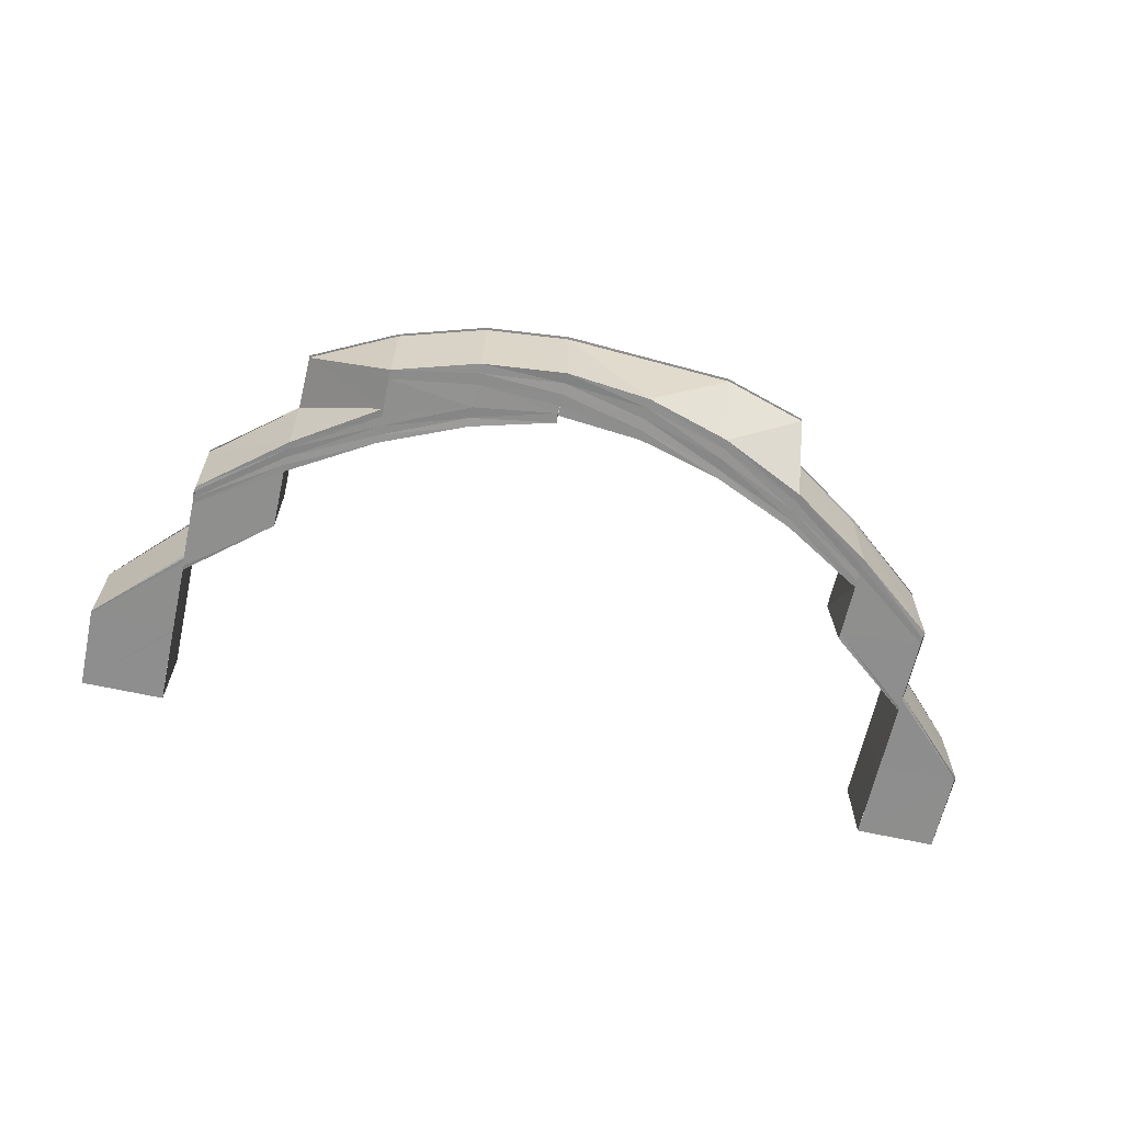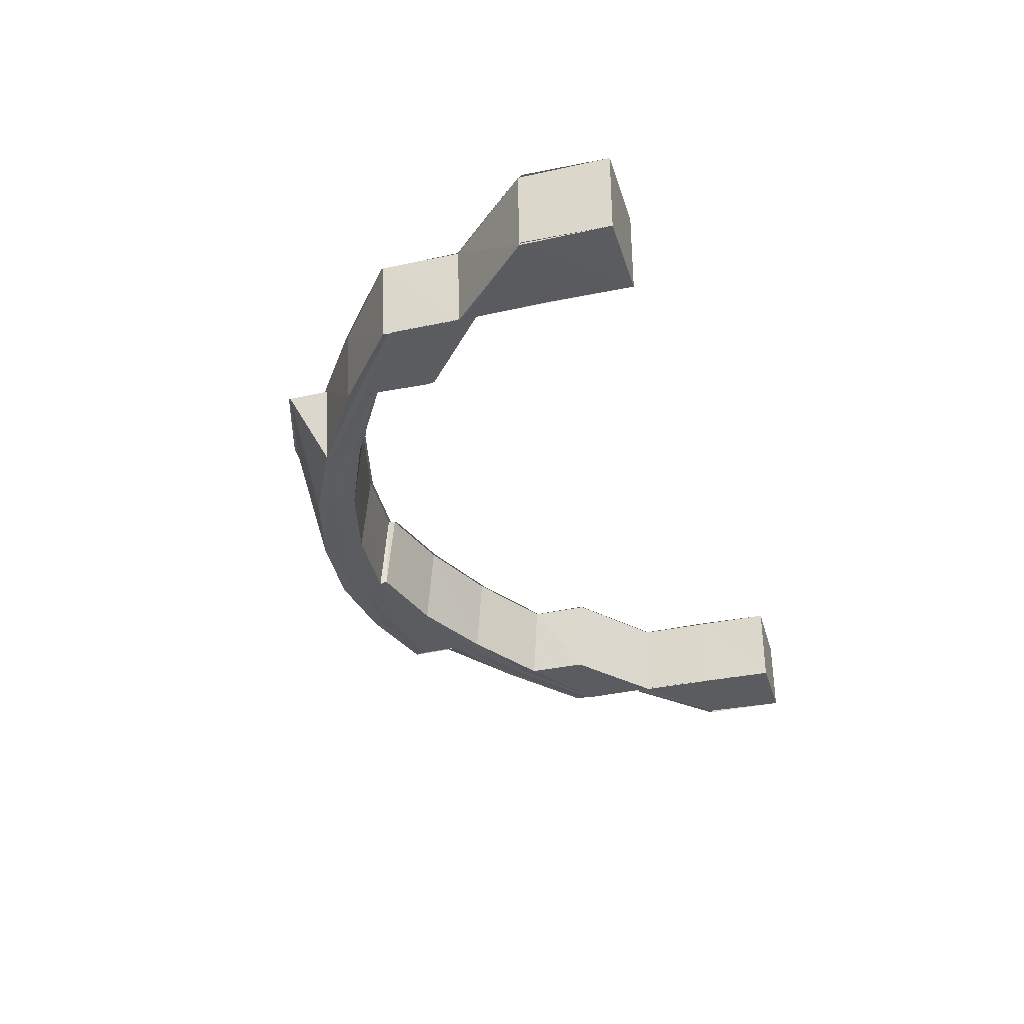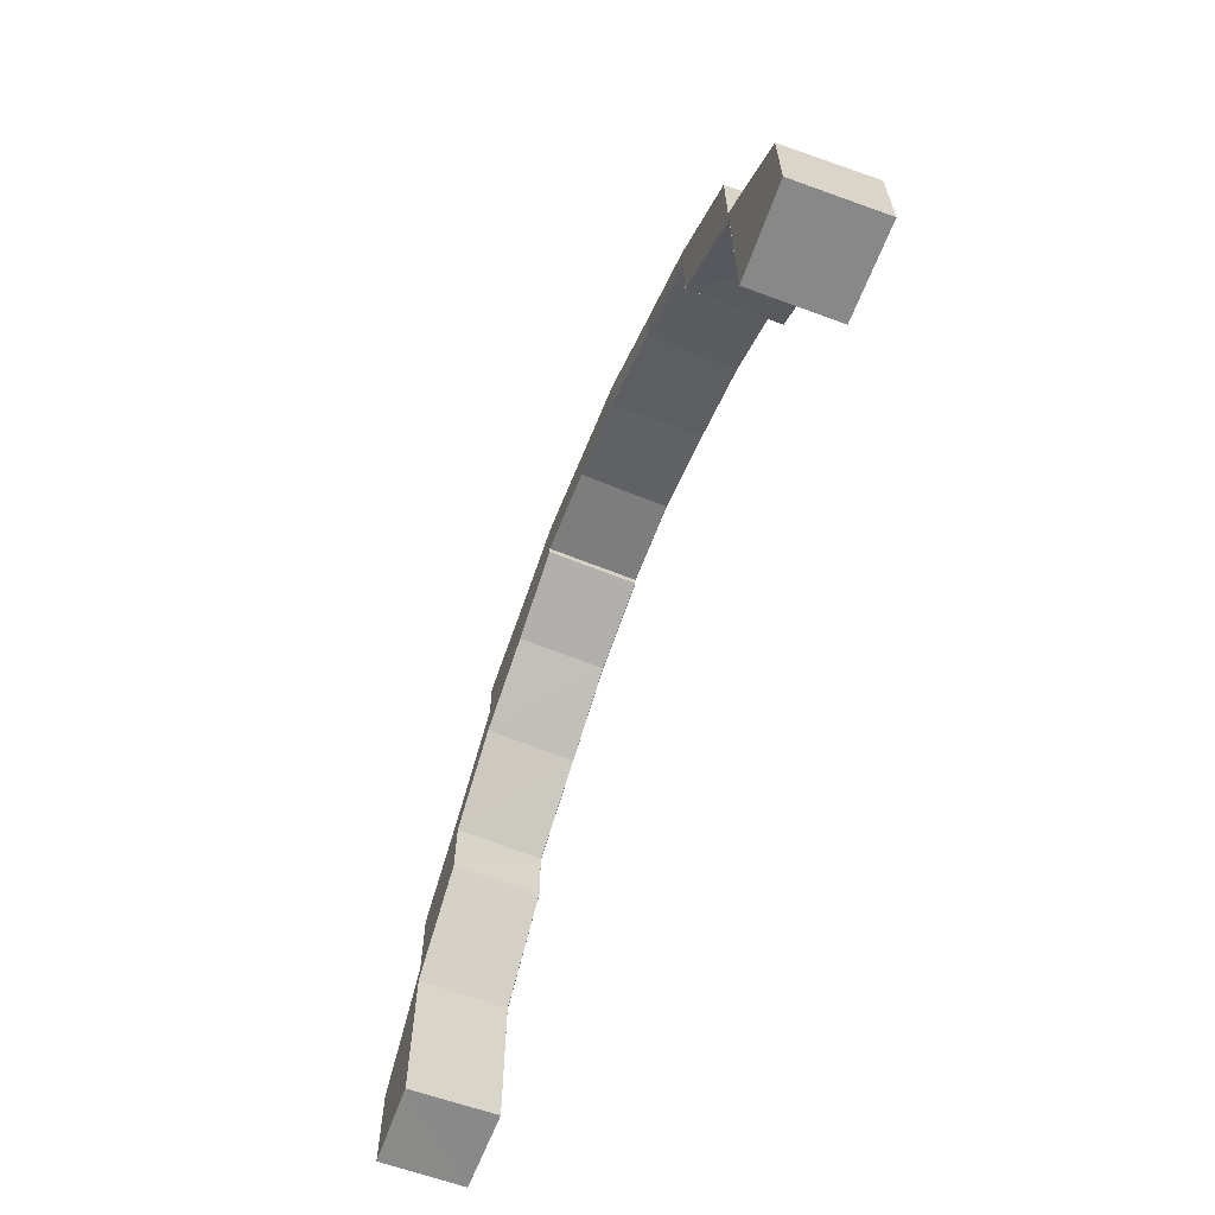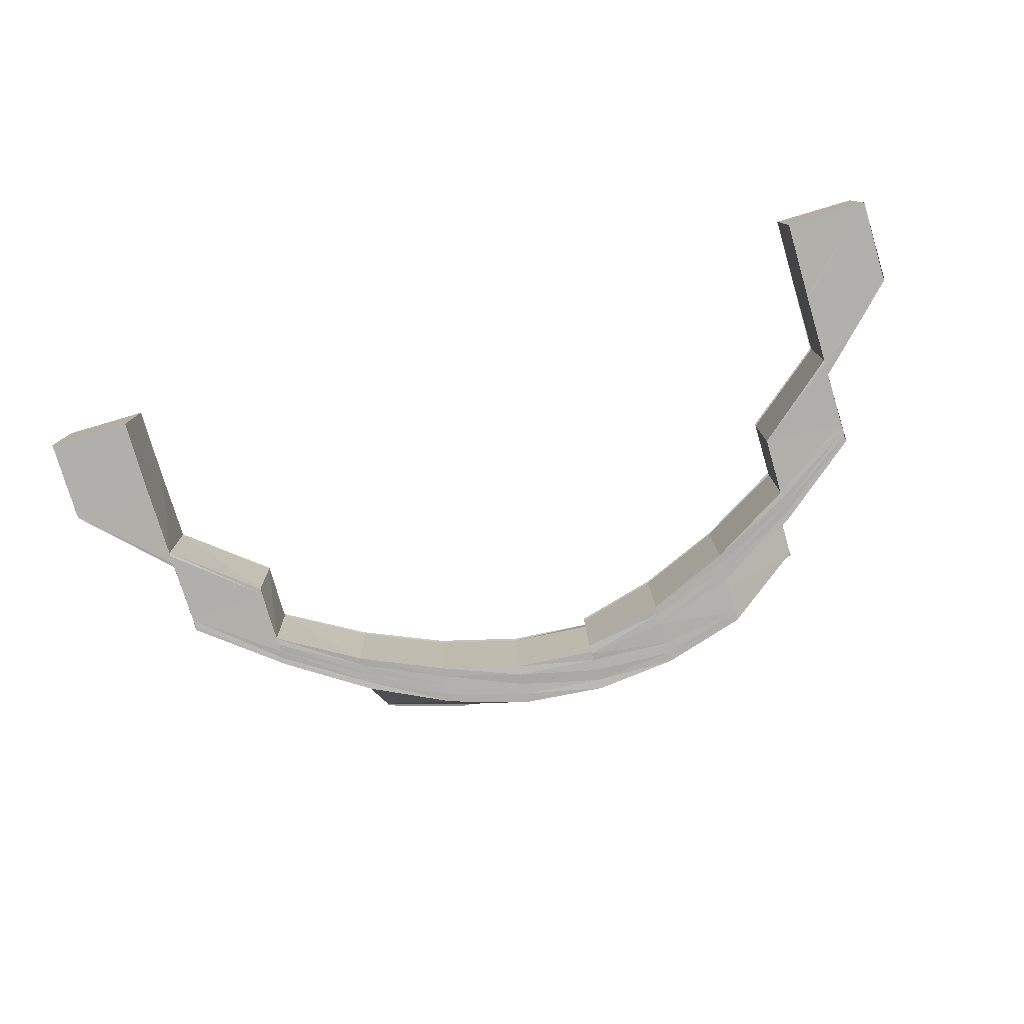
<metadata>
{"format":"obj","ext":"obj","renderer":"f3d","projection":"perspective","resolution":1024,"background":"white","views":[{"elev":-65.1,"azim":-12.5,"up":"+Y"},{"elev":-34.5,"azim":106.0,"up":"+Y"},{"elev":-63.0,"azim":69.7,"up":"+Z"},{"elev":-78.3,"azim":-163.4,"up":"+Y"}]}
</metadata>
<code>
o 985
v 2176 1876 7.814
v 2176 1876 7.825
v 2176 1876 7.814
v 2176 1876 7.825
v 2176 1876 7.814
v 2176 1876 7.825
v 2176 1876 7.835
v 2176 1876 7.835
v 2176 1876 7.825
v 2176 1876 7.835
v 2176 1876 7.825
v 2176 1876 7.835
v 2176 1876 7.835
v 2176 1876 7.825
v 2176 1876 7.834
v 2176 1876 7.825
v 2176 1876 7.834
v 2176 1876 7.824
v 2176 1876 7.814
v 2176 1876 7.814
v 2176 1876 7.814
v 2176 1876 7.814
v 2176 1876 7.814
v 2176 1876 7.814
v 2176 1876 7.814
v 2176 1876 7.824
v 2176 1876 7.824
v 2176 1876 7.814
v 2176 1876 7.833
v 2176 1876 7.832
v 2176 1876 7.833
v 2176 1876 7.841
v 2176 1876 7.833
v 2176 1876 7.841
v 2176 1876 7.842
v 2176 1876 7.841
v 2176 1876 7.833
v 2176 1876 7.85
v 2176 1876 7.851
v 2176 1876 7.843
v 2176 1876 7.852
v 2176 1876 7.844
v 2176 1876 7.852
v 2176 1876 7.858
v 2176 1876 7.857
v 2176 1876 7.858
v 2176 1876 7.856
v 2176 1876 7.849
v 2176 1876 7.863
v 2176 1876 7.864
v 2176 1876 7.862
v 2176 1876 7.855
v 2176 1876 7.848
v 2176 1876 7.859
v 2176 1876 7.864
v 2176 1876 7.867
v 2176 1876 7.852
v 2176 1876 7.853
v 2176 1876 7.859
v 2176 1876 7.853
v 2176 1876 7.864
v 2176 1876 7.864
v 2176 1876 7.867
v 2176 1876 7.864
v 2176 1876 7.852
v 2176 1876 7.844
v 2176 1876 7.844
v 2176 1876 7.853
v 2176 1876 7.844
v 2176 1876 7.844
v 2176 1876 7.844
v 2176 1876 7.844
v 2176 1876 7.835
v 2176 1876 7.835
v 2176 1876 7.835
v 2176 1876 7.825
v 2176 1876 7.834
v 2176 1876 7.825
v 2176 1876 7.824
v 2176 1876 7.814
v 2176 1876 7.825
v 2176 1876 7.835
v 2176 1876 7.844
v 2176 1876 7.852
v 2176 1876 7.851
v 2176 1876 7.843
v 2176 1876 7.85
v 2176 1876 7.842
v 2176 1876 7.857
v 2176 1876 7.856
v 2176 1876 7.849
v 2176 1876 7.841
v 2176 1876 7.833
v 2176 1876 7.841
v 2176 1876 7.833
v 2176 1876 7.84
v 2176 1876 7.832
v 2176 1876 7.84
v 2176 1876 7.832
v 2176 1876 7.832
v 2176 1876 7.84
v 2176 1876 7.832
v 2176 1876 7.847
v 2176 1876 7.841
v 2176 1876 7.848
v 2176 1876 7.854
v 2176 1876 7.84
v 2176 1876 7.832
v 2176 1876 7.84
v 2176 1876 7.84
v 2176 1876 7.832
v 2176 1876 7.832
v 2176 1876 7.858
v 2176 1876 7.853
v 2176 1876 7.861
v 2176 1876 7.857
v 2176 1876 7.862
v 2176 1876 7.86
v 2176 1876 7.861
v 2176 1876 7.86
v 2176 1876 7.861
v 2176 1876 7.86
v 2176 1876 7.86
v 2176 1876 7.861
v 2176 1876 7.857
v 2176 1876 7.86
v 2176 1876 7.86
v 2176 1876 7.857
v 2176 1876 7.857
v 2176 1876 7.858
v 2176 1876 7.853
v 2176 1876 7.857
v 2176 1876 7.857
v 2176 1876 7.853
v 2176 1876 7.853
v 2176 1876 7.854
v 2176 1876 7.847
v 2176 1876 7.853
v 2176 1876 7.853
v 2176 1876 7.847
v 2176 1876 7.847
v 2176 1876 7.859
v 2176 1876 7.854
v 2176 1876 7.848
v 2176 1876 7.858
v 2176 1876 7.861
v 2176 1876 7.864
v 2176 1876 7.865
v 2176 1876 7.866
v 2176 1876 7.867
v 2176 1876 7.868
v 2176 1876 7.867
v 2176 1876 7.867
v 2176 1876 7.868
v 2176 1876 7.867
v 2176 1876 7.867
v 2176 1876 7.867
v 2176 1876 7.868
v 2176 1876 7.868
v 2176 1876 7.867
v 2176 1876 7.868
v 2176 1876 7.864
v 2176 1876 7.866
v 2176 1876 7.867
v 2176 1876 7.867
v 2176 1876 7.864
v 2176 1876 7.867
v 2176 1876 7.859
v 2176 1876 7.863
v 2176 1876 7.859
v 2176 1876 7.864
v 2176 1876 7.864
v 2176 1876 7.864
v 2176 1876 7.859
v 2176 1876 7.858
v 2176 1876 7.852
v 2176 1876 7.852
v 2176 1876 7.858
v 2176 1876 7.844
v 2176 1876 7.844
v 2176 1876 7.835
v 2176 1876 7.844
v 2176 1876 7.835
v 2176 1876 7.835
v 2176 1876 7.825
v 2176 1876 7.835
v 2176 1876 7.835
v 2176 1876 7.825
v 2176 1876 7.835
v 2176 1876 7.835
v 2176 1876 7.825
v 2176 1876 7.825
v 2176 1876 7.835
v 2176 1876 7.825
v 2176 1876 7.834
v 2176 1876 7.824
v 2176 1876 7.814
v 2176 1876 7.814
v 2176 1876 7.814
v 2176 1876 7.825
v 2176 1876 7.825
v 2176 1876 7.814
v 2176 1876 7.825
v 2176 1876 7.835
v 2176 1876 7.814
v 2176 1876 7.824
v 2176 1876 7.824
v 2176 1876 7.814
v 2176 1876 7.814
v 2176 1876 7.814
v 2176 1876 7.814
v 2176 1876 7.824
v 2176 1876 7.814
v 2176 1876 7.825
v 2176 1876 7.834
v 2176 1876 7.834
v 2176 1876 7.835
v 2176 1876 7.825
v 2176 1876 7.824
v 2176 1876 7.814
v 2176 1876 7.832
v 2176 1876 7.833
v 2176 1876 7.832
v 2176 1876 7.84
v 2176 1876 7.832
v 2176 1876 7.832
v 2176 1876 7.84
v 2176 1876 7.84
v 2176 1876 7.833
v 2176 1876 7.841
v 2176 1876 7.841
v 2176 1876 7.84
v 2176 1876 7.832
v 2176 1876 7.84
v 2176 1876 7.84
v 2176 1876 7.832
v 2176 1876 7.84
v 2176 1876 7.849
v 2176 1876 7.85
v 2176 1876 7.842
v 2176 1876 7.851
v 2176 1876 7.843
v 2176 1876 7.857
v 2176 1876 7.858
v 2176 1876 7.856
v 2176 1876 7.852
v 2176 1876 7.844
v 2176 1876 7.844
v 2176 1876 7.852
v 2176 1876 7.844
v 2176 1876 7.844
v 2176 1876 7.853
v 2176 1876 7.852
v 2176 1876 7.859
v 2176 1876 7.864
v 2176 1876 7.859
v 2176 1876 7.859
v 2176 1876 7.864
v 2176 1876 7.864
v 2176 1876 7.863
v 2176 1876 7.867
v 2176 1876 7.864
v 2176 1876 7.864
v 2176 1876 7.867
v 2176 1876 7.867
v 2176 1876 7.866
v 2176 1876 7.868
v 2176 1876 7.867
v 2176 1876 7.867
v 2176 1876 7.868
v 2176 1876 7.868
v 2176 1876 7.867
v 2176 1876 7.862
v 2176 1876 7.866
v 2176 1876 7.867
v 2176 1876 7.864
v 2176 1876 7.863
v 2176 1876 7.868
v 2176 1876 7.866
v 2176 1876 7.867
v 2176 1876 7.865
v 2176 1876 7.861
v 2176 1876 7.855
v 2176 1876 7.848
v 2176 1876 7.859
v 2176 1876 7.854
v 2176 1876 7.847
v 2176 1876 7.841
v 2176 1876 7.84
v 2176 1876 7.841
v 2176 1876 7.833
v 2176 1876 7.848
v 2176 1876 7.854
v 2176 1876 7.853
v 2176 1876 7.858
v 2176 1876 7.857
v 2176 1876 7.861
v 2176 1876 7.86
v 2176 1876 7.861
v 2176 1876 7.861
v 2176 1876 7.862
v 2176 1876 7.861
v 2176 1876 7.841
v 2176 1876 7.833
v 2176 1876 7.833
v 2176 1876 7.841
v 2176 1876 7.848
v 2176 1876 7.849
v 2176 1876 7.854
v 2176 1876 7.848
v 2176 1876 7.842
v 2176 1876 7.847
v 2176 1876 7.853
v 2176 1876 7.847
v 2176 1876 7.847
v 2176 1876 7.853
v 2176 1876 7.853
v 2176 1876 7.854
v 2176 1876 7.857
v 2176 1876 7.853
v 2176 1876 7.853
v 2176 1876 7.857
v 2176 1876 7.857
v 2176 1876 7.858
v 2176 1876 7.86
v 2176 1876 7.857
v 2176 1876 7.857
v 2176 1876 7.86
v 2176 1876 7.86
v 2176 1876 7.855
v 2176 1876 7.859
v 2176 1876 7.858
v 2176 1876 7.861
v 2176 1876 7.85
v 2176 1876 7.843
v 2176 1876 7.856
v 2176 1876 7.851
v 2176 1876 7.852
v 2176 1876 7.844
v 2176 1876 7.857
v 2176 1876 7.858
v 2176 1876 7.852
v 2176 1876 7.852
v 2176 1876 7.844
v 2176 1876 7.844
v 2176 1876 7.853
v 2176 1876 7.852
v 2176 1876 7.853
v 2176 1876 7.861
v 2176 1876 7.862
v 2176 1876 7.862
v 2176 1876 7.864
v 2176 1876 7.863
v 2176 1876 7.865
v 2176 1876 7.865
v 2176 1876 7.862
v 2176 1876 7.861
v 2176 1876 7.866
v 2176 1876 7.863
v 2176 1876 7.862
v 2176 1876 7.866
v 2176 1876 7.867
v 2176 1876 7.866
v 2176 1876 7.844
v 2176 1876 7.853
v 2176 1876 7.844
v 2176 1876 7.852
v 2176 1876 7.844
v 2176 1876 7.852
v 2176 1876 7.859
v 2176 1876 7.859
v 2176 1876 7.853
v 2176 1876 7.852
v 2176 1876 7.858
v 2176 1876 7.859
v 2176 1876 7.852
v 2176 1876 7.852
v 2176 1876 7.844
v 2176 1876 7.859
v 2176 1876 7.858
v 2176 1876 7.863
v 2176 1876 7.864
v 2176 1876 7.867
v 2176 1876 7.867
v 2176 1876 7.864
v 2176 1876 7.864
v 2176 1876 7.862
v 2176 1876 7.861
v 2176 1876 7.865
v 2176 1876 7.864
v 2176 1876 7.866
v 2176 1876 7.867
v 2176 1876 7.868
v 2176 1876 7.868
v 2176 1876 7.867
v 2176 1876 7.867
v 2176 1876 7.866
v 2176 1876 7.864
v 2176 1876 7.865
v 2176 1876 7.862
v 2176 1876 7.863
v 2176 1876 7.862
v 2176 1876 7.858
v 2176 1876 7.862
v 2176 1876 7.861
v 2176 1876 7.86
v 2176 1876 7.857
v 2176 1876 7.853
v 2176 1876 7.847
v 2176 1876 7.86
v 2176 1876 7.86
v 2176 1876 7.857
v 2176 1876 7.86
v 2176 1876 7.853
v 2176 1876 7.853
v 2176 1876 7.847
v 2176 1876 7.853
v 2176 1876 7.857
v 2176 1876 7.857
v 2176 1876 7.853
v 2176 1876 7.857
v 2176 1876 7.847
v 2176 1876 7.853
v 2176 1876 7.847
v 2176 1876 7.853
v 2176 1876 7.847
v 2176 1876 7.847
v 2176 1876 7.848
v 2176 1876 7.854
v 2176 1876 7.857
v 2176 1876 7.853
v 2176 1876 7.853
v 2176 1876 7.857
v 2176 1876 7.853
v 2176 1876 7.855
v 2176 1876 7.858
v 2176 1876 7.86
v 2176 1876 7.857
v 2176 1876 7.857
v 2176 1876 7.86
v 2176 1876 7.857
v 2176 1876 7.859
v 2176 1876 7.861
v 2176 1876 7.861
v 2176 1876 7.86
v 2176 1876 7.86
v 2176 1876 7.861
v 2176 1876 7.86
f 1 2 3
f 2 4 5
f 6 7 4
f 7 8 9
f 8 10 11
f 12 13 11
f 14 12 2
f 15 12 14
f 16 15 14
f 17 15 16
f 18 17 16
f 18 16 19
f 20 18 1
f 21 22 20
f 22 23 24
f 25 26 20
f 26 27 28
f 26 29 27
f 29 30 27
f 31 32 30
f 33 34 29
f 35 34 33
f 34 36 37
f 35 38 34
f 39 38 35
f 40 39 35
f 41 39 40
f 42 43 40
f 43 44 39
f 39 45 38
f 46 45 39
f 45 47 38
f 38 47 48
f 46 49 45
f 50 49 46
f 45 51 47
f 49 51 45
f 47 52 48
f 48 52 53
f 54 55 46
f 55 56 49
f 57 54 58
f 54 59 60
f 61 56 62
f 56 63 64
f 65 54 41
f 66 65 67
f 65 68 69
f 70 65 71
f 72 71 73
f 74 72 73
f 74 75 76
f 73 77 78
f 78 77 79
f 78 79 80
f 3 78 25
f 81 82 78
f 83 84 72
f 85 84 83
f 86 85 83
f 87 85 86
f 88 87 86
f 85 89 84
f 87 90 85
f 90 89 85
f 91 87 88
f 92 91 88
f 92 88 17
f 93 92 17
f 94 92 93
f 95 94 93
f 96 94 95
f 97 98 95
f 99 98 100
f 98 101 102
f 53 103 96
f 104 53 96
f 105 106 103
f 104 107 108
f 109 110 108
f 111 109 112
f 106 113 114
f 113 115 116
f 115 117 118
f 117 119 120
f 121 119 120
f 122 121 123
f 124 120 125
f 126 127 125
f 128 126 129
f 130 125 131
f 132 133 131
f 134 132 135
f 136 131 137
f 138 139 137
f 140 138 141
f 52 142 136
f 52 143 144
f 142 145 143
f 146 142 52
f 47 146 52
f 51 146 47
f 146 147 142
f 51 148 146
f 148 147 146
f 149 148 51
f 49 149 51
f 150 149 49
f 56 151 149
f 152 151 153
f 151 154 155
f 151 156 157
f 158 156 159
f 156 160 161
f 156 162 163
f 164 162 165
f 162 166 167
f 162 168 169
f 168 170 171
f 172 168 173
f 174 175 169
f 174 176 175
f 176 177 178
f 179 180 177
f 179 181 182
f 181 183 182
f 184 185 183
f 186 185 187
f 187 188 189
f 190 191 181
f 191 192 193
f 194 191 190
f 195 194 190
f 196 194 195
f 196 197 194
f 198 199 196
f 200 197 201
f 199 202 201
f 200 203 204
f 202 205 206
f 205 198 207
f 205 208 209
f 210 205 211
f 212 213 206
f 214 213 212
f 214 212 215
f 216 214 215
f 201 214 216
f 217 218 216
f 219 220 207
f 219 207 221
f 222 219 221
f 222 223 224
f 225 226 224
f 227 225 228
f 221 229 230
f 230 229 231
f 232 233 230
f 234 233 235
f 233 236 237
f 230 231 238
f 238 231 239
f 231 240 239
f 239 240 241
f 240 242 241
f 239 241 243
f 243 241 244
f 245 239 243
f 238 239 245
f 241 242 246
f 241 246 244
f 244 246 174
f 242 247 246
f 246 247 176
f 247 248 249
f 250 251 249
f 252 250 253
f 244 254 255
f 256 257 255
f 258 256 259
f 260 255 261
f 262 263 261
f 264 262 265
f 266 261 267
f 268 269 267
f 270 268 271
f 266 260 272
f 273 260 266
f 272 274 275
f 276 277 274
f 278 275 279
f 280 266 278
f 281 273 266
f 281 266 280
f 282 273 281
f 282 245 273
f 283 245 282
f 283 238 245
f 284 238 283
f 285 283 282
f 286 284 283
f 286 283 285
f 287 284 286
f 288 289 287
f 290 291 289
f 292 290 287
f 293 292 294
f 295 293 296
f 297 295 298
f 299 298 300
f 301 299 302
f 303 304 288
f 304 305 306
f 303 306 307
f 308 307 309
f 308 303 310
f 311 303 308
f 310 312 313
f 314 315 313
f 316 314 317
f 318 313 319
f 320 321 319
f 322 320 323
f 324 319 325
f 326 327 325
f 328 326 329
f 330 308 318
f 331 330 324
f 330 309 332
f 331 332 333
f 334 308 330
f 334 311 308
f 335 311 334
f 336 334 330
f 336 330 331
f 337 335 334
f 337 334 336
f 182 335 337
f 338 339 337
f 340 337 336
f 341 338 340
f 342 337 340
f 343 344 342
f 344 345 346
f 347 344 348
f 340 336 349
f 349 336 331
f 350 340 349
f 349 331 351
f 351 331 299
f 352 349 351
f 350 349 352
f 352 351 353
f 354 350 352
f 169 350 354
f 355 352 353
f 354 352 355
f 353 356 357
f 358 359 354
f 355 353 360
f 360 357 145
f 360 353 124
f 147 355 360
f 147 360 142
f 142 360 130
f 361 355 147
f 361 354 355
f 163 354 361
f 148 361 147
f 157 361 148
f 362 358 361
f 363 362 148
f 364 365 366
f 365 367 368
f 84 369 368
f 370 371 369
f 372 370 373
f 374 375 369
f 84 374 376
f 376 377 378
f 89 374 84
f 379 380 377
f 374 381 379
f 381 382 375
f 383 384 382
f 385 383 386
f 89 387 374
f 387 381 374
f 388 387 89
f 90 388 89
f 387 389 381
f 388 390 387
f 390 389 387
f 389 391 381
f 381 391 50
f 391 392 382
f 393 394 392
f 395 393 396
f 280 267 392
f 391 280 150
f 397 280 391
f 389 397 391
f 397 281 280
f 398 281 397
f 399 397 389
f 399 398 397
f 390 399 389
f 400 398 399
f 401 399 390
f 400 285 398
f 402 401 390
f 403 285 400
f 404 401 402
f 402 390 388
f 405 403 400
f 296 403 405
f 403 286 285
f 294 286 403
f 406 407 405
f 407 408 403
f 408 409 286
f 410 407 411
f 407 412 413
f 414 409 415
f 409 416 417
f 418 408 419
f 408 420 421
f 422 423 424
f 423 425 426
f 427 423 428
f 114 429 428
f 423 430 429
f 428 429 91
f 431 430 432
f 430 433 434
f 429 435 91
f 91 435 87
f 435 90 87
f 429 436 435
f 116 436 429
f 430 437 436
f 438 437 439
f 437 440 441
f 435 442 90
f 436 442 435
f 442 388 90
f 442 402 388
f 436 443 442
f 443 402 442
f 118 443 436
f 443 404 402
f 300 404 443
f 437 444 443
f 445 444 446
f 444 447 448

</code>
